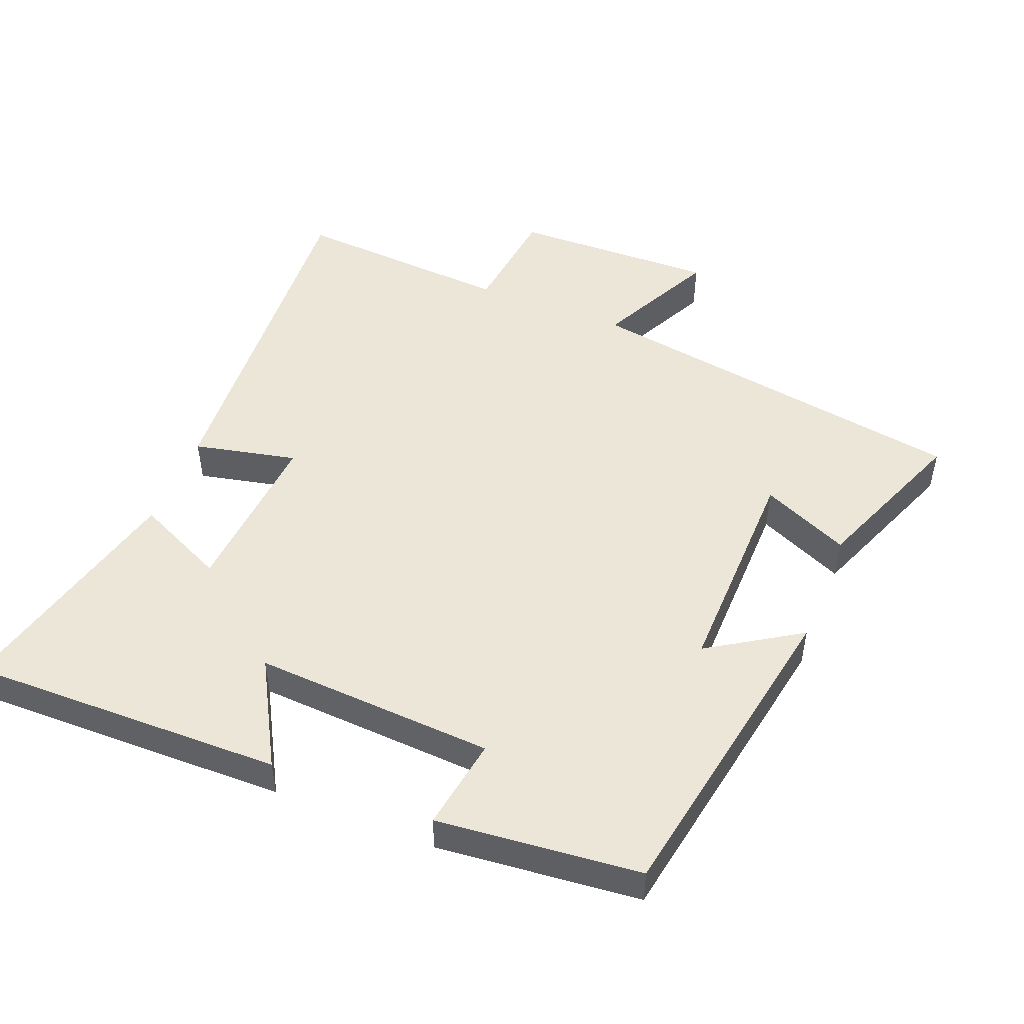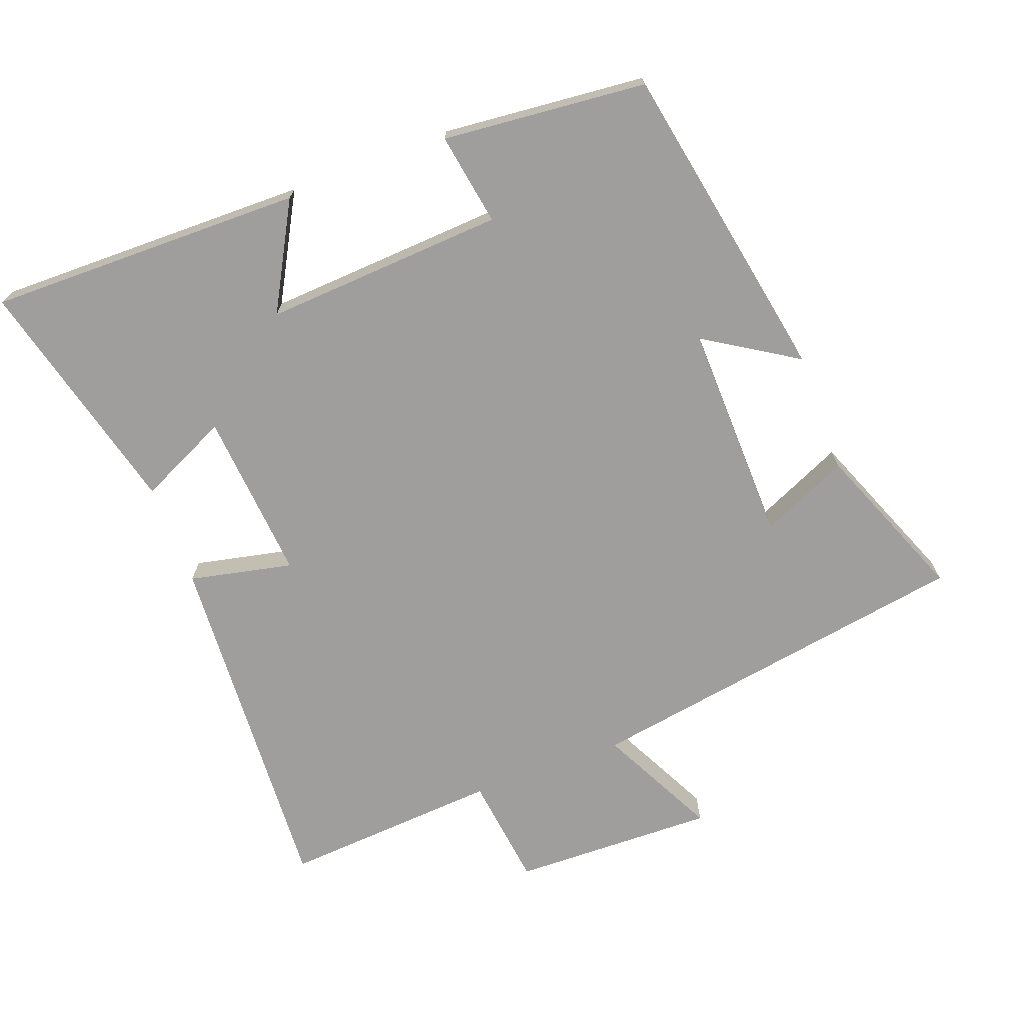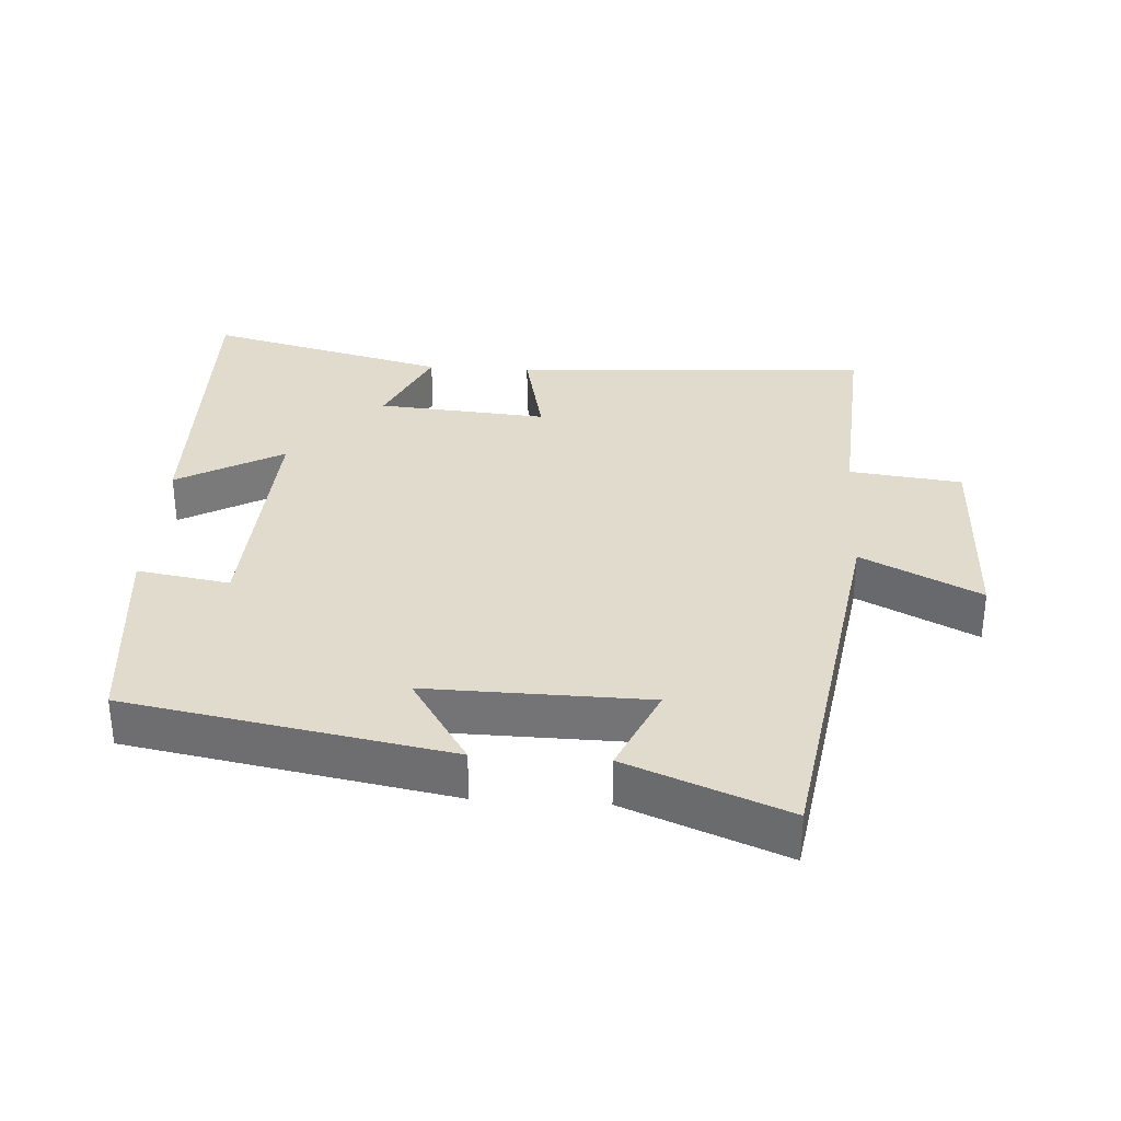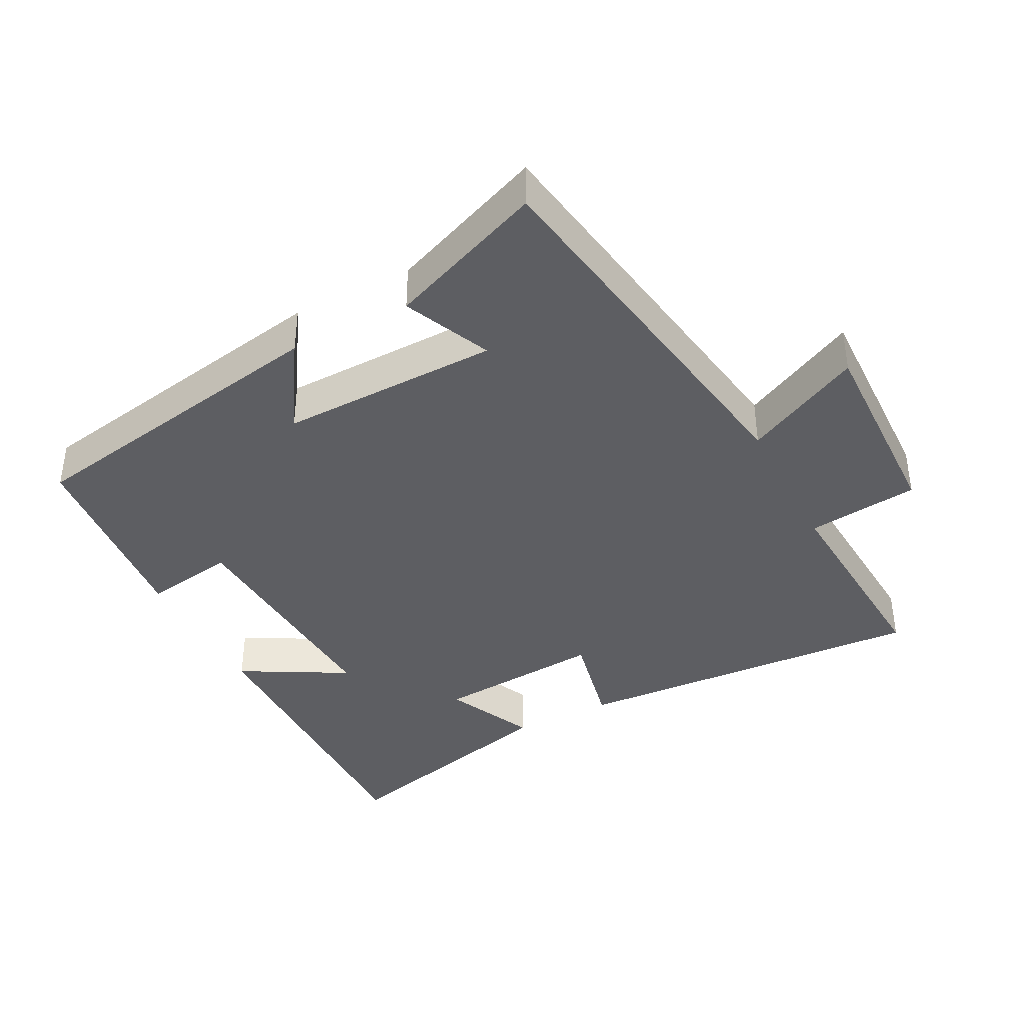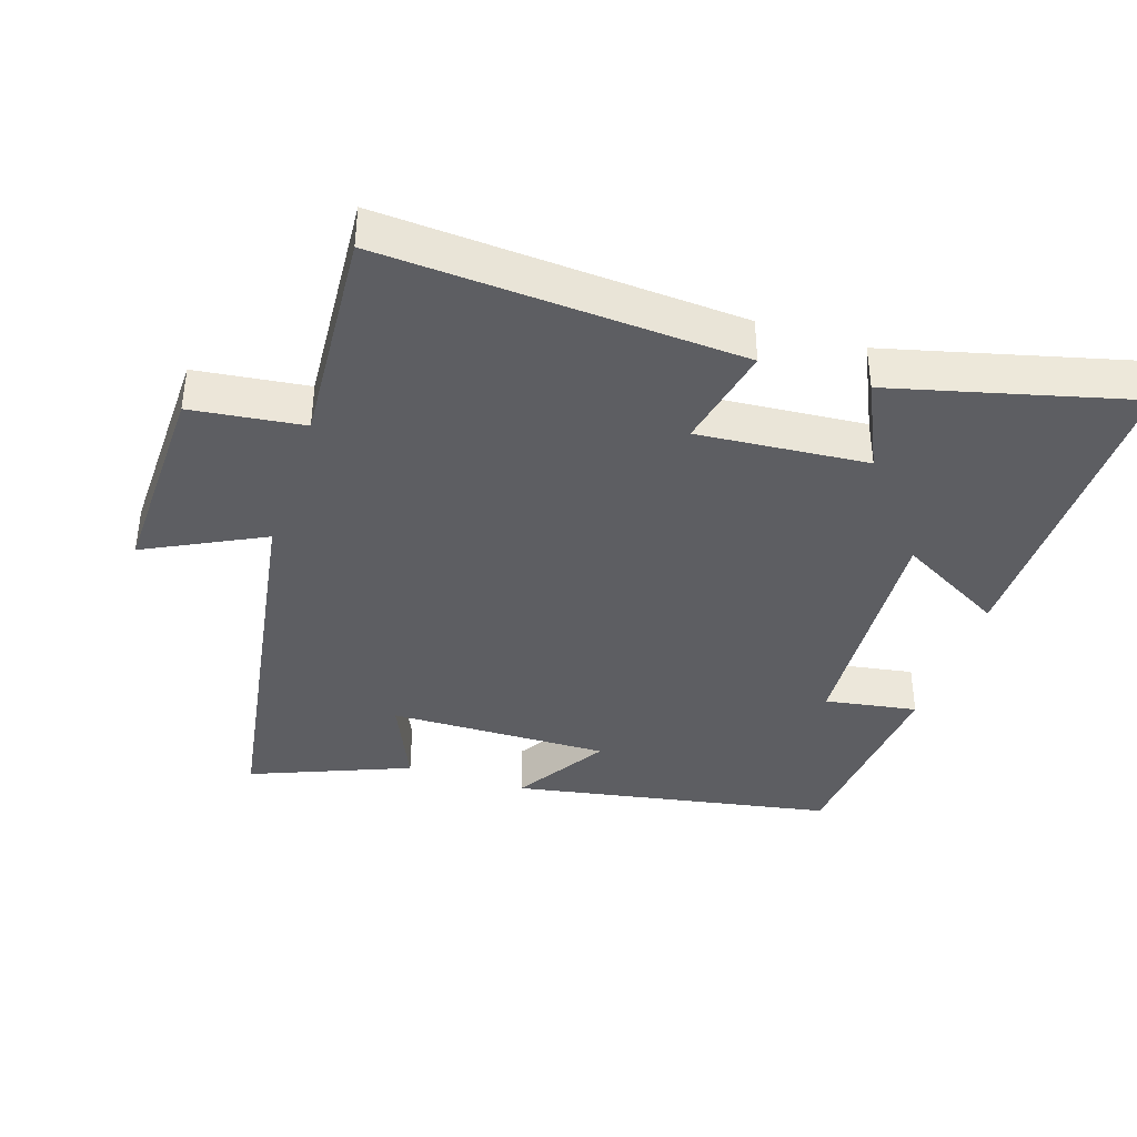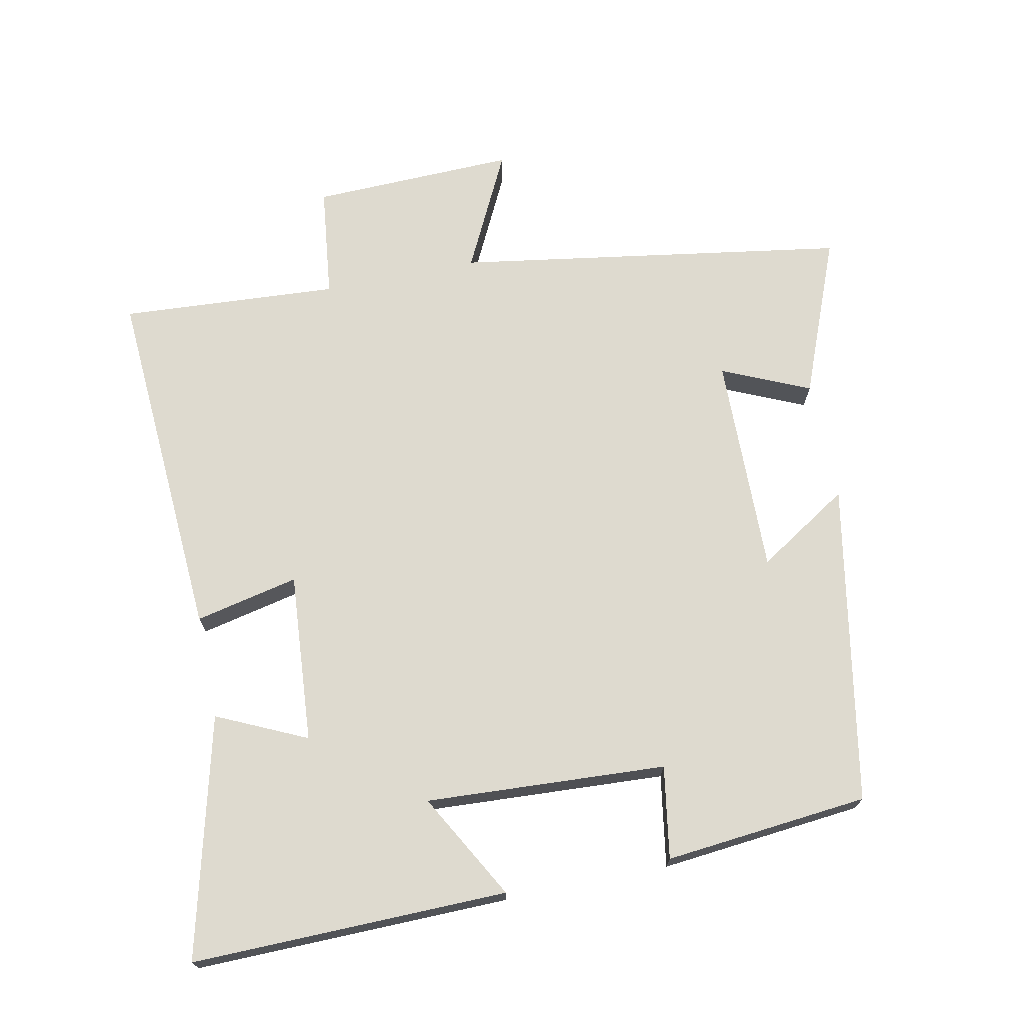
<metadata>
{"format":"obj","ext":"obj","renderer":"f3d","projection":"perspective","resolution":1024,"background":"white","views":[{"elev":49.4,"azim":21.7,"up":"+Y"},{"elev":-71.0,"azim":20.7,"up":"+Y"},{"elev":33.2,"azim":93.5,"up":"+Y"},{"elev":-39.4,"azim":117.4,"up":"+Y"},{"elev":-39.3,"azim":-108.0,"up":"+Y"},{"elev":71.0,"azim":-11.6,"up":"+Y"}]}
</metadata>
<code>
v -0.589 0.07 0.507
v -0.127 0.07 0.5
v -0.213 0.07 0.345
v 0.139 0.07 0.365
v 0.117 0.07 0.5
v 0.415 0.07 0.471
v 0.5 0.07 0.002
v 0.366 0.07 0.087
v 0.372 0.07 -0.235
v 0.5 0.07 -0.178
v 0.592 0.07 -0.409
v 0.02 0.07 -0.5
v 0.106 0.07 -0.672
v -0.192 0.07 -0.664
v -0.212 0.07 -0.5
v -0.531 0.07 -0.521
v -0.5 0.07 0.002
v -0.349 0.07 -0.031
v -0.369 0.07 0.217
v -0.5 0.07 0.156
v -0.589 0 0.507
v -0.127 0 0.5
v -0.213 0 0.345
v 0.139 0 0.365
v 0.117 0 0.5
v 0.415 0 0.471
v 0.5 0 0.002
v 0.366 0 0.087
v 0.372 0 -0.235
v 0.5 0 -0.178
v 0.592 0 -0.409
v 0.02 0 -0.5
v 0.106 0 -0.672
v -0.192 0 -0.664
v -0.212 0 -0.5
v -0.531 0 -0.521
v -0.5 0 0.002
v -0.349 0 -0.031
v -0.369 0 0.217
v -0.5 0 0.156
f 19 20 1 2
f 15 16 17 18
f 15 18 19
f 12 13 14 15
f 9 10 11 12
f 8 9 12 15
f 5 6 7 8
f 4 5 8
f 3 4 8 15
f 19 2 3
f 3 15 19
f 22 21 40 39
f 38 37 36 35
f 39 38 35
f 35 34 33 32
f 32 31 30 29
f 35 32 29 28
f 28 27 26 25
f 28 25 24
f 35 28 24 23
f 23 22 39
f 39 35 23
f 1 21 22 2
f 2 22 23 3
f 3 23 24 4
f 4 24 25 5
f 5 25 26 6
f 6 26 27 7
f 7 27 28 8
f 8 28 29 9
f 9 29 30 10
f 10 30 31 11
f 11 31 32 12
f 12 32 33 13
f 13 33 34 14
f 14 34 35 15
f 15 35 36 16
f 16 36 37 17
f 17 37 38 18
f 18 38 39 19
f 19 39 40 20
f 20 40 21 1

</code>
